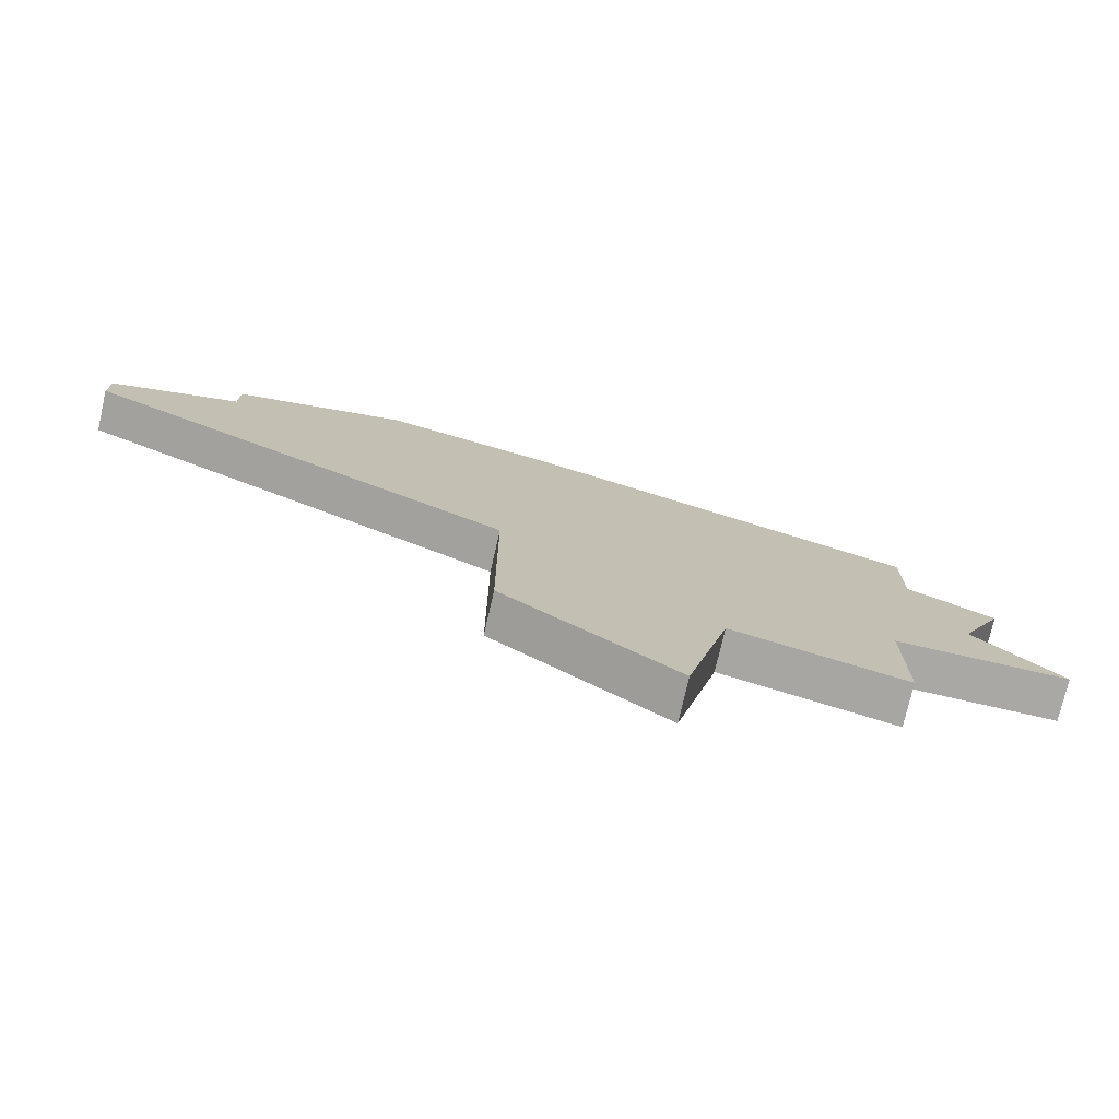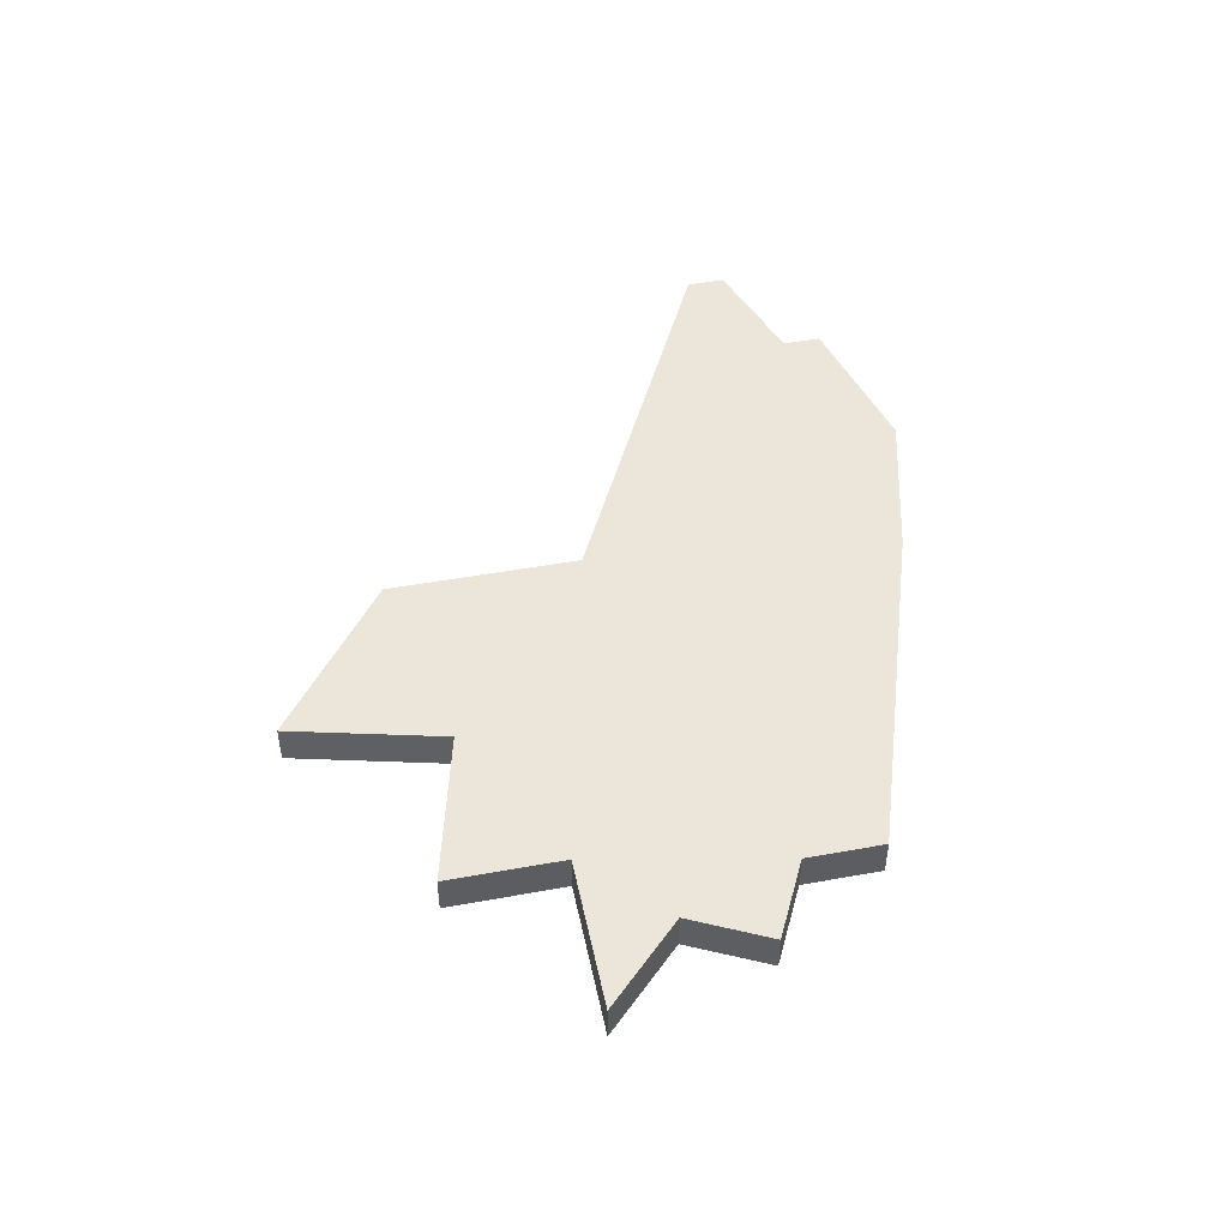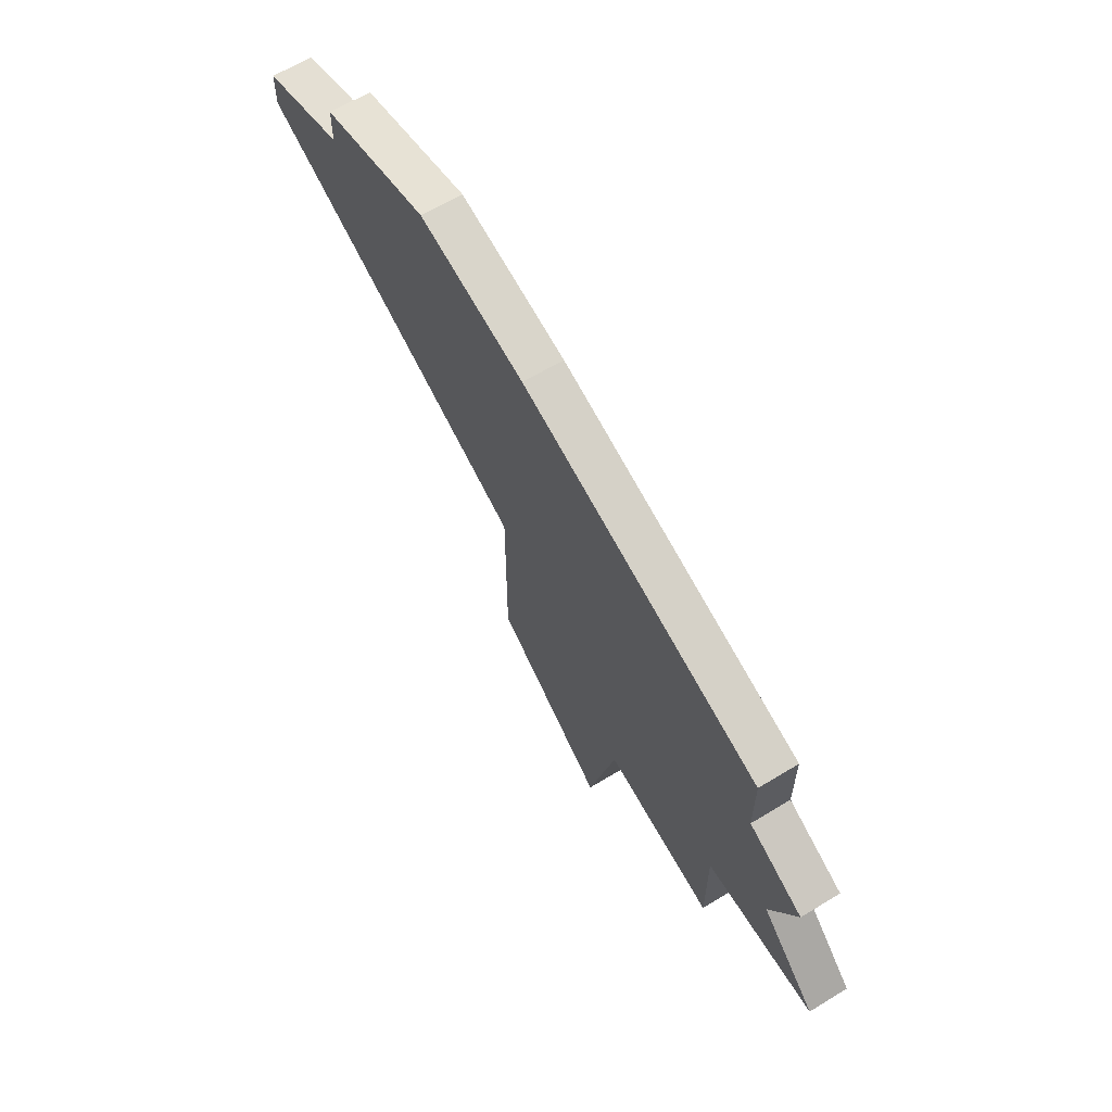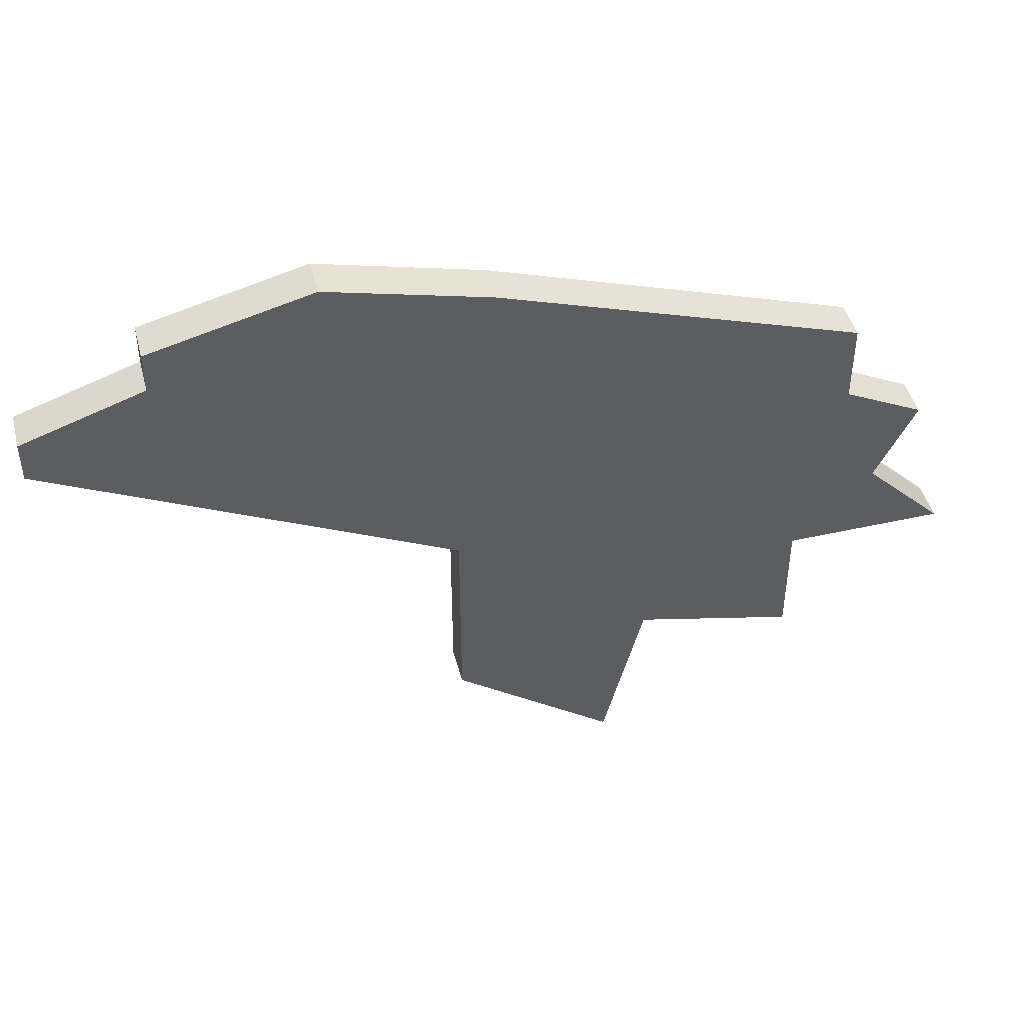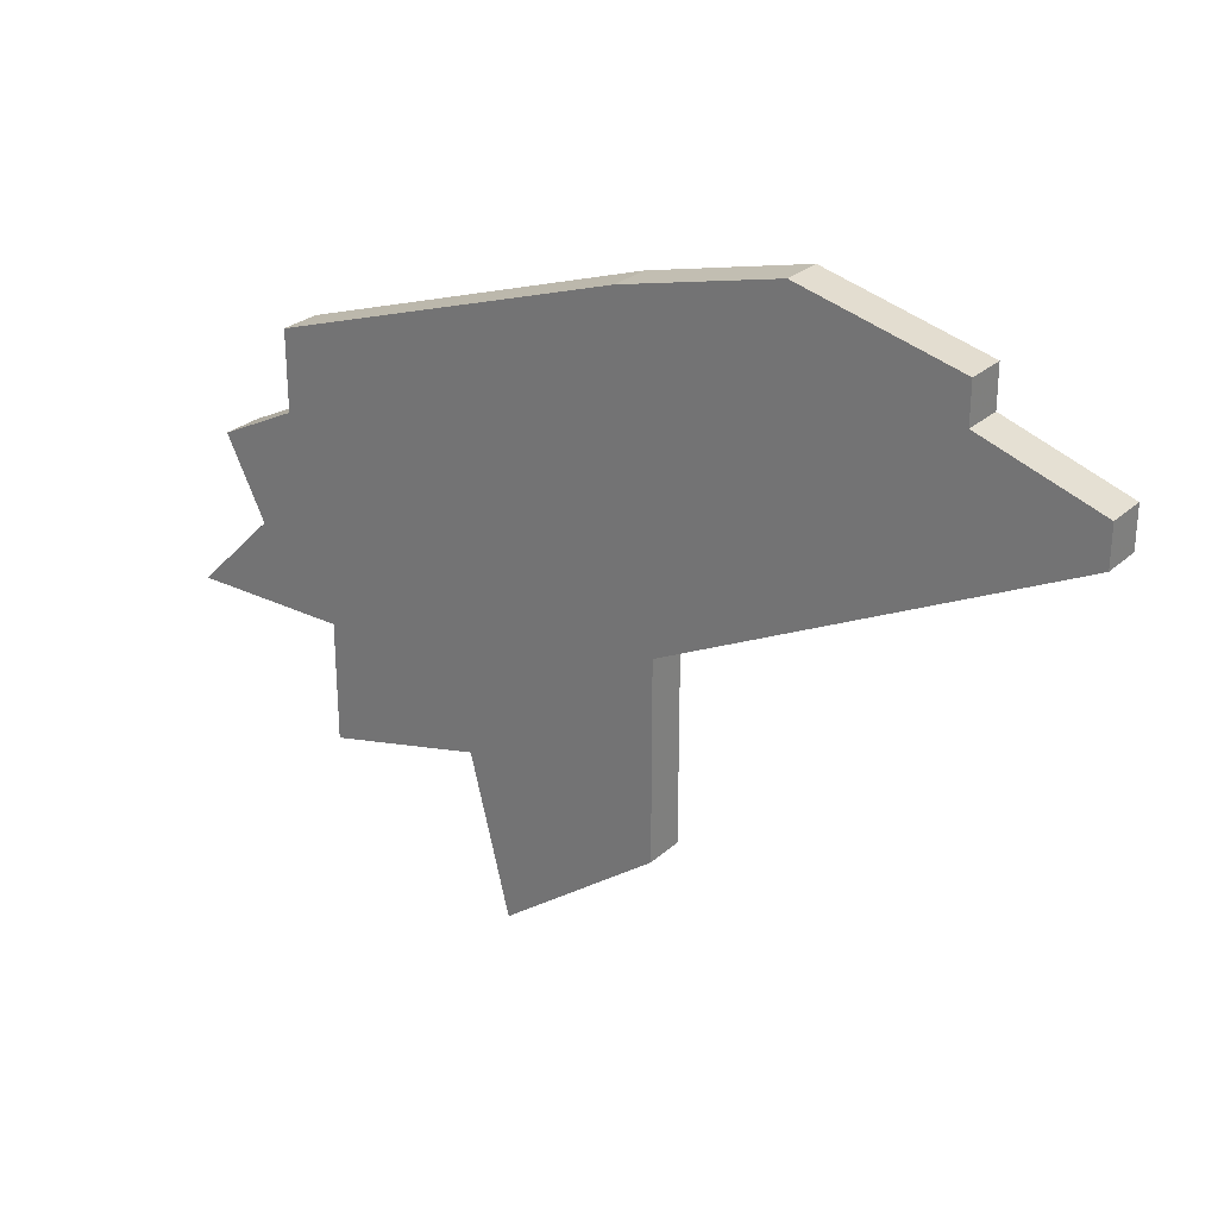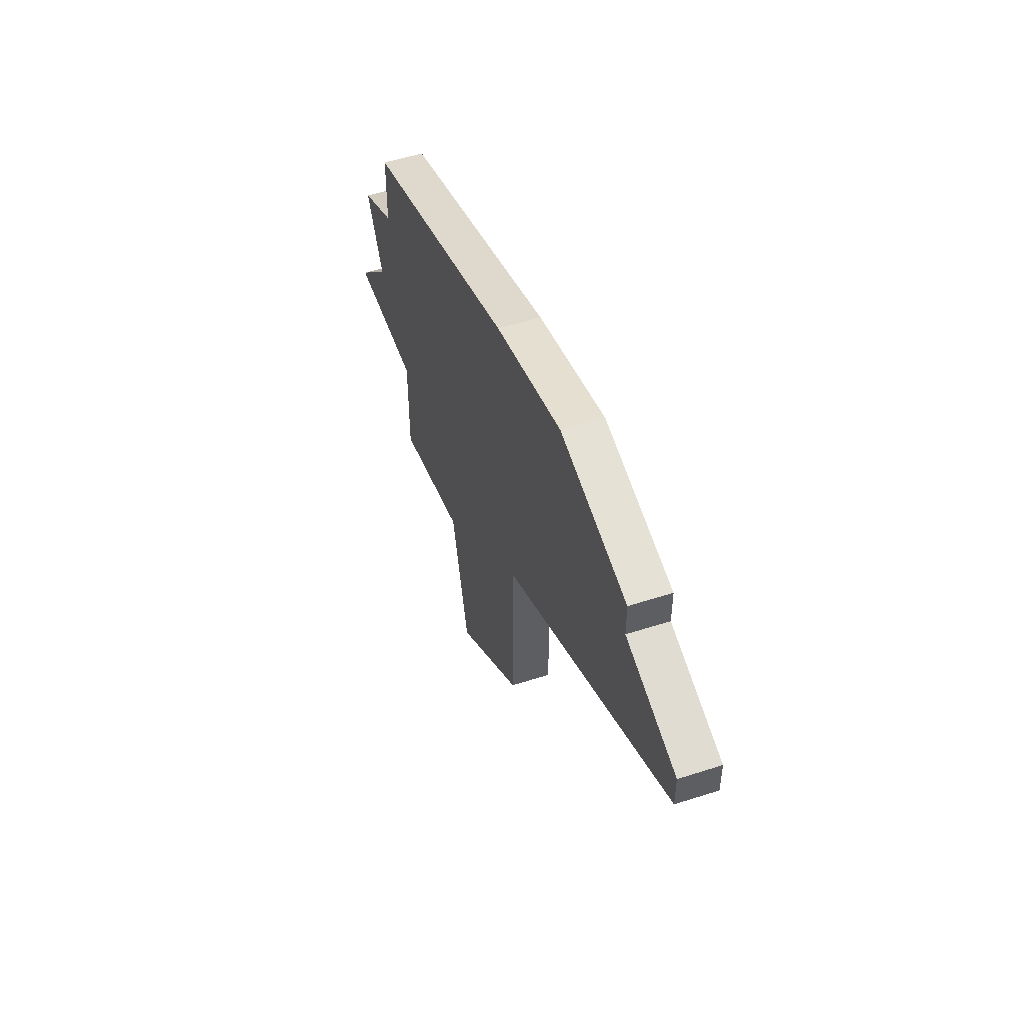
<metadata>
{"format":"obj","ext":"obj","renderer":"f3d","projection":"perspective","resolution":1024,"background":"white","views":[{"elev":-74.9,"azim":-12.9,"up":"+Y"},{"elev":47.3,"azim":78.4,"up":"+Z"},{"elev":63.1,"azim":58.3,"up":"+Y"},{"elev":45.5,"azim":-14.5,"up":"+Y"},{"elev":27.3,"azim":-143.3,"up":"+Y"},{"elev":52.3,"azim":-109.2,"up":"+Y"}]}
</metadata>
<code>
v 2997 -553 0
v 2997 -553 1
v 3005 -566 0
v 3005 -566 1
v 3013 -564 0
v 3013 -564 1
v 3004 -570 0
v 3004 -570 1
v 3012 -560 0
v 3012 -560 1
v 3011 -562 0
v 3011 -562 1
v 3010 -557 0
v 3010 -557 1
v 3010 -559 0
v 3010 -559 1
v 2993 -554 0
v 2993 -554 1
v 2993 -555 0
v 2993 -555 1
v 3001 -554 0
v 3001 -554 1
v 3009 -564 0
v 3009 -564 1
v 3009 -567 0
v 3009 -567 1
v 3000 -562 0
v 3000 -562 1
v 3000 -567 0
v 3000 -567 1
v 2990 -556 0
v 2990 -556 1
v 2990 -557 0
v 2990 -557 1
f 33 31 19
f 15 27 21
f 27 33 19
f 1 19 17
f 27 19 1
f 1 21 27
f 3 29 27
f 29 3 7
f 3 23 25
f 27 15 23
f 15 21 13
f 23 11 5
f 15 9 11
f 11 23 15
f 23 3 27
f 20 32 34
f 22 28 16
f 20 34 28
f 18 20 2
f 2 20 28
f 28 22 2
f 28 30 4
f 8 4 30
f 26 24 4
f 24 16 28
f 14 22 16
f 6 12 24
f 12 10 16
f 16 24 12
f 28 4 24
f 20 18 19
f 19 18 17
f 32 20 31
f 31 20 19
f 34 32 33
f 33 32 31
f 28 34 27
f 27 34 33
f 30 28 29
f 29 28 27
f 8 30 7
f 7 30 29
f 4 8 3
f 3 8 7
f 26 4 25
f 25 4 3
f 24 26 23
f 23 26 25
f 6 24 5
f 5 24 23
f 12 6 11
f 11 6 5
f 10 12 9
f 9 12 11
f 16 10 15
f 15 10 9
f 14 16 13
f 13 16 15
f 22 14 21
f 21 14 13
f 18 2 17
f 17 2 1
f 2 22 1
f 1 22 21

</code>
